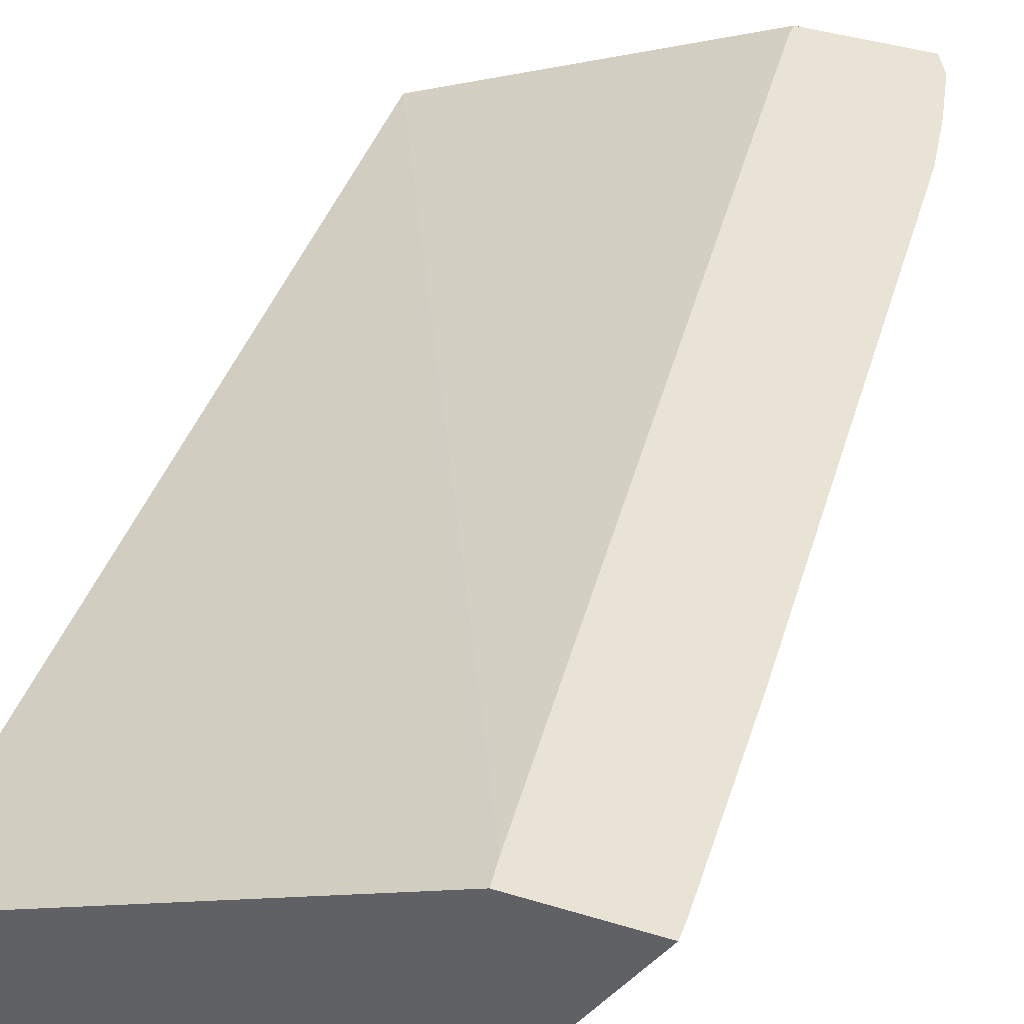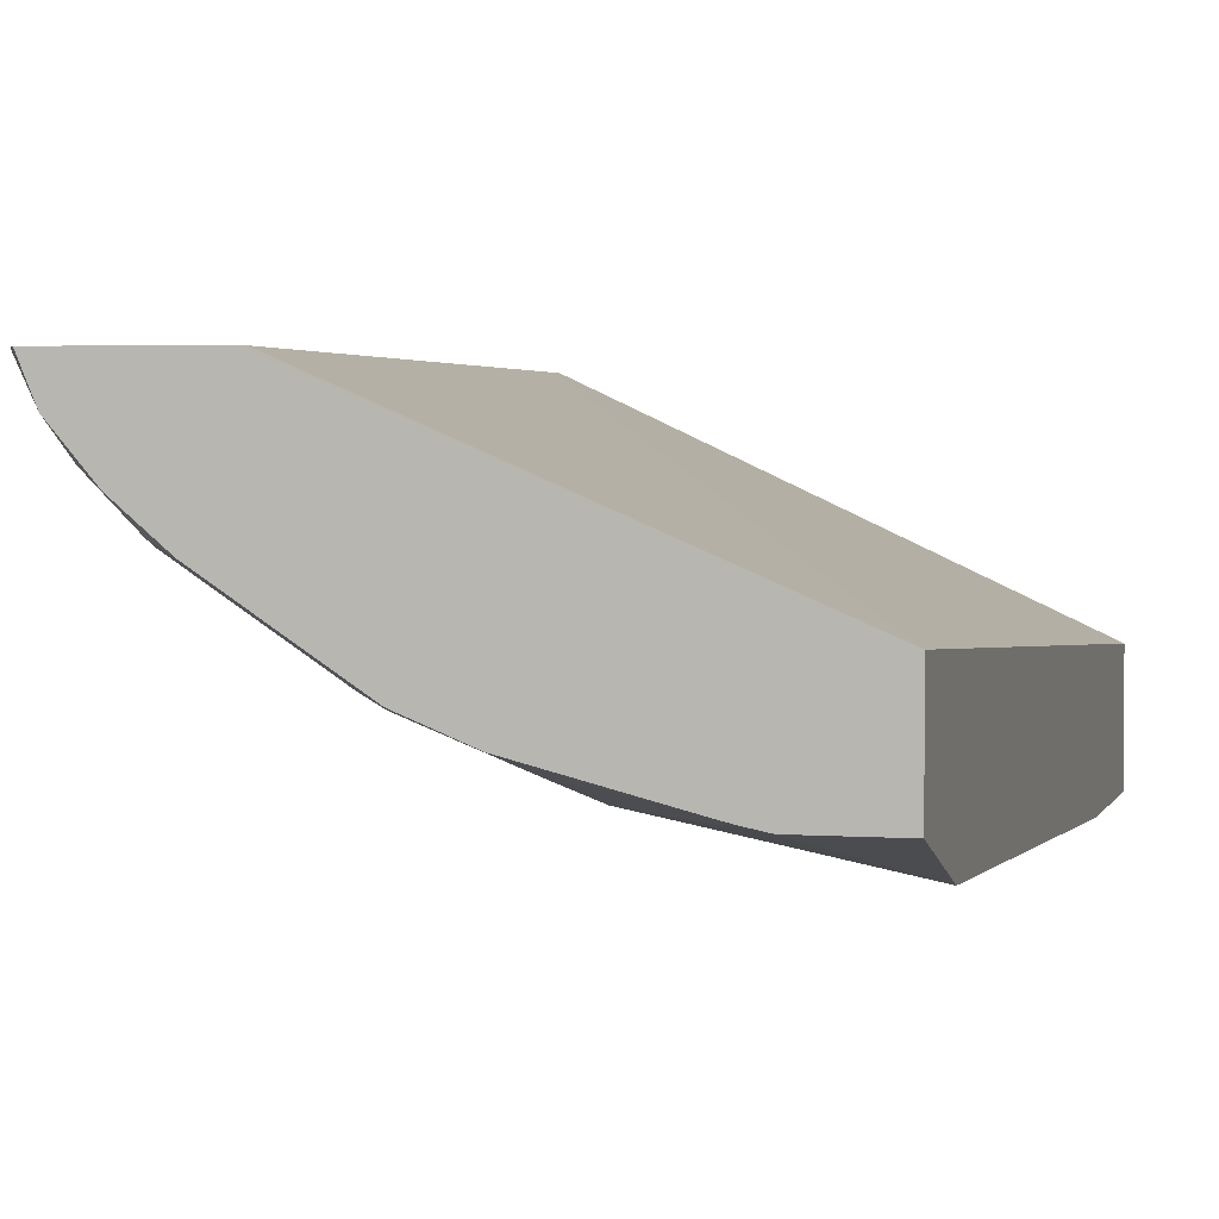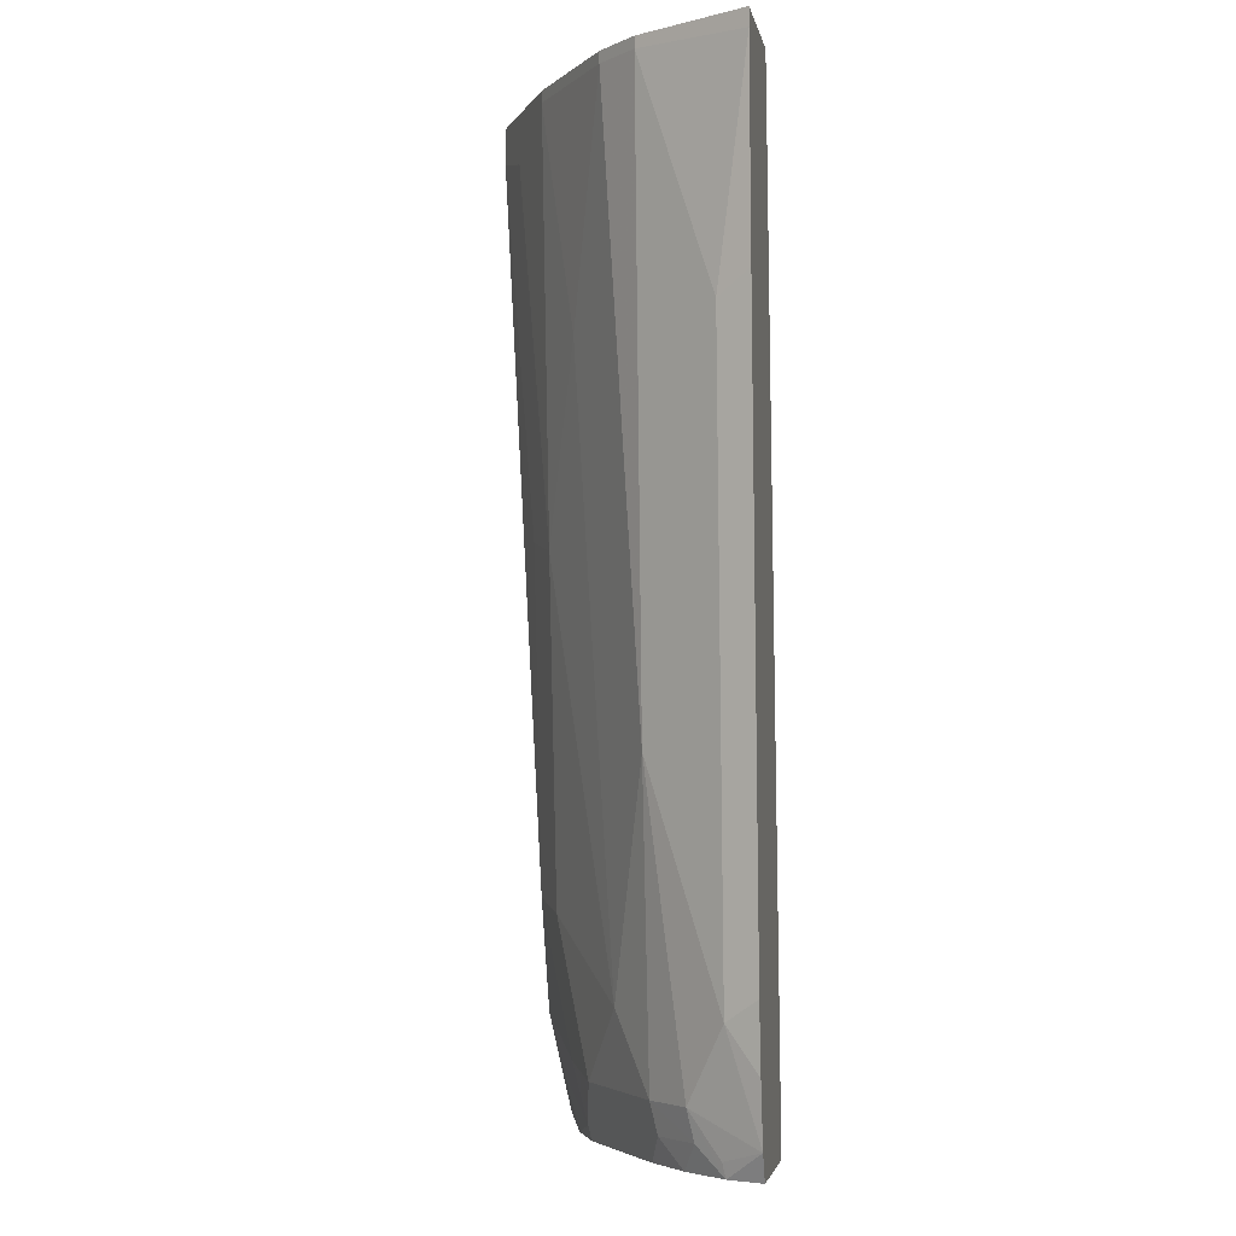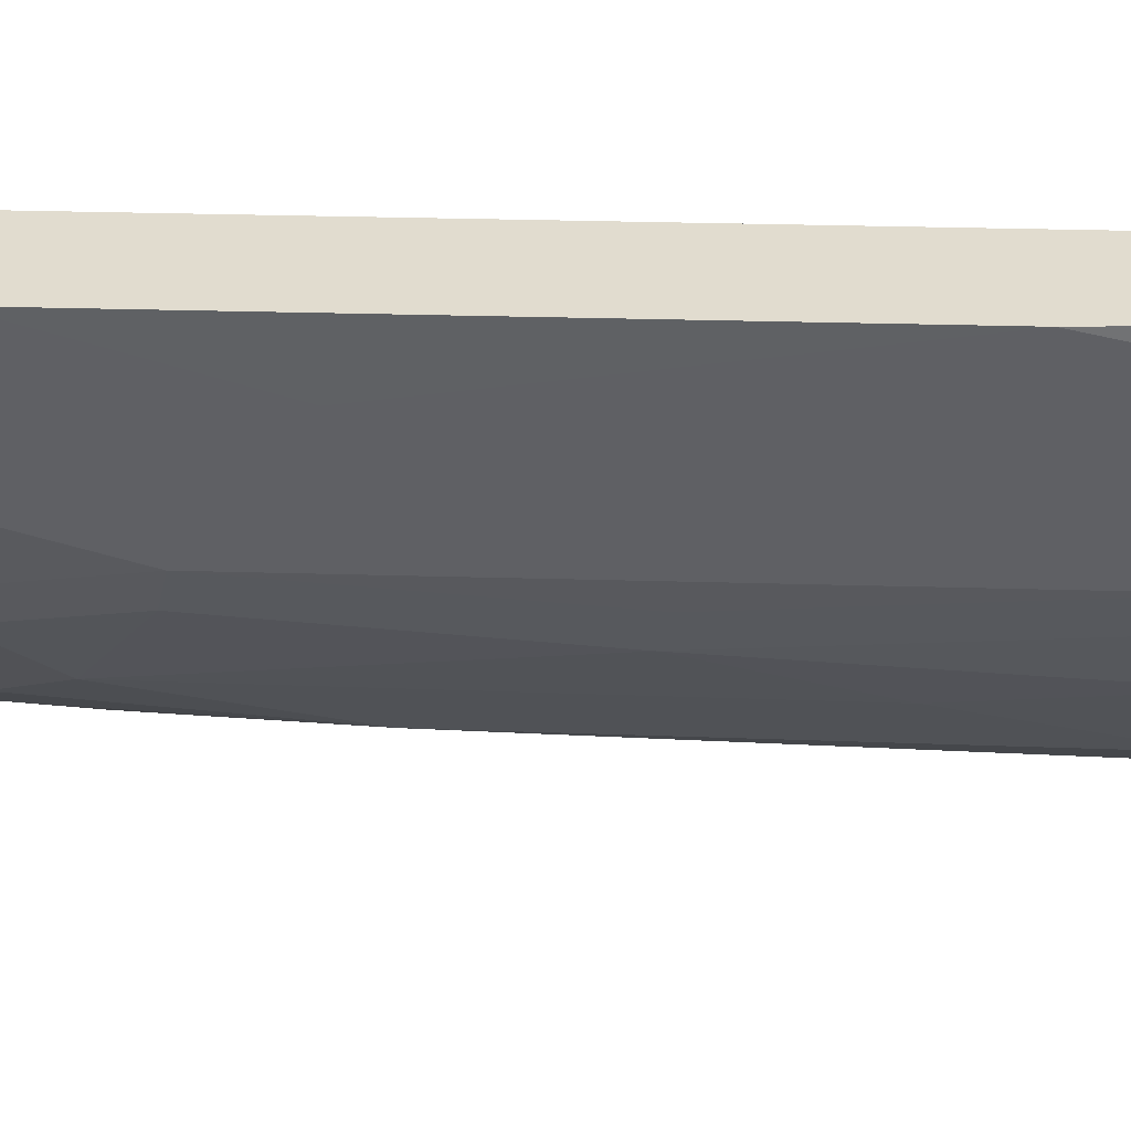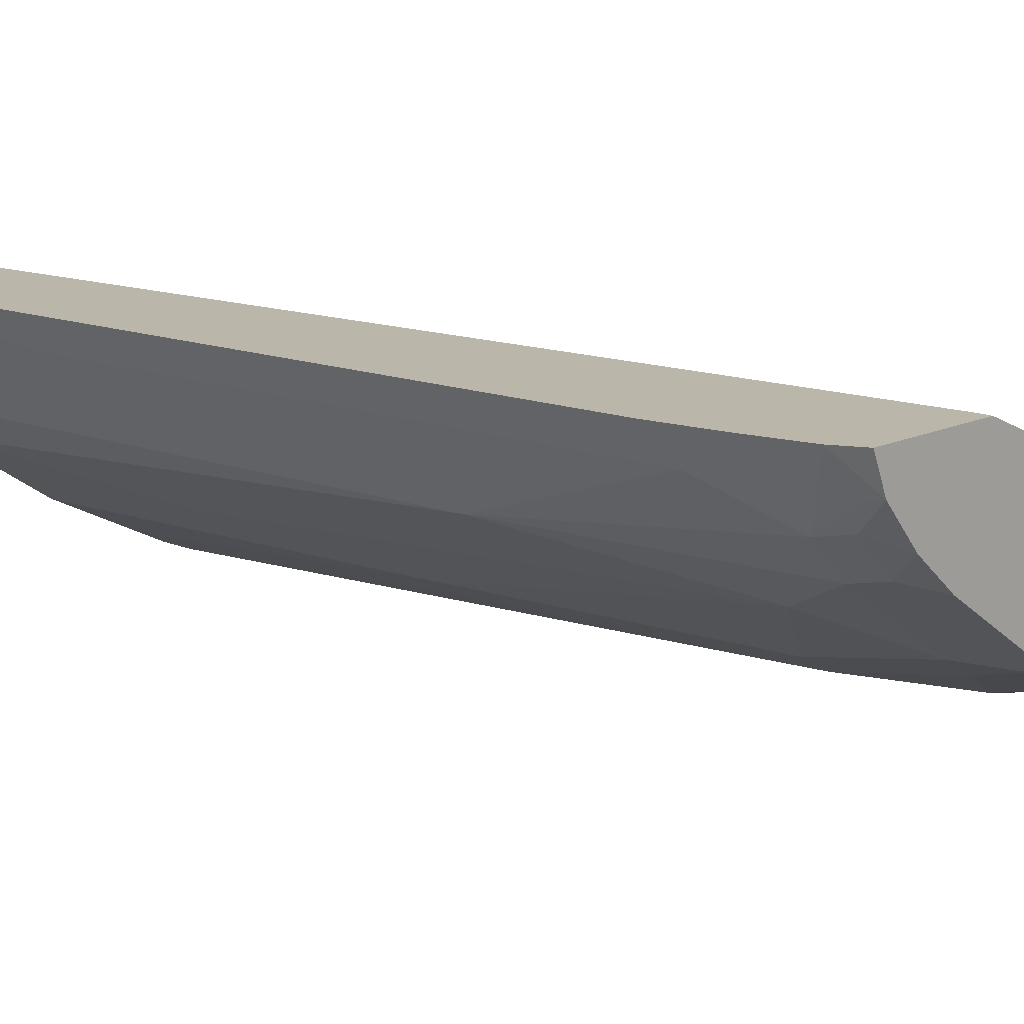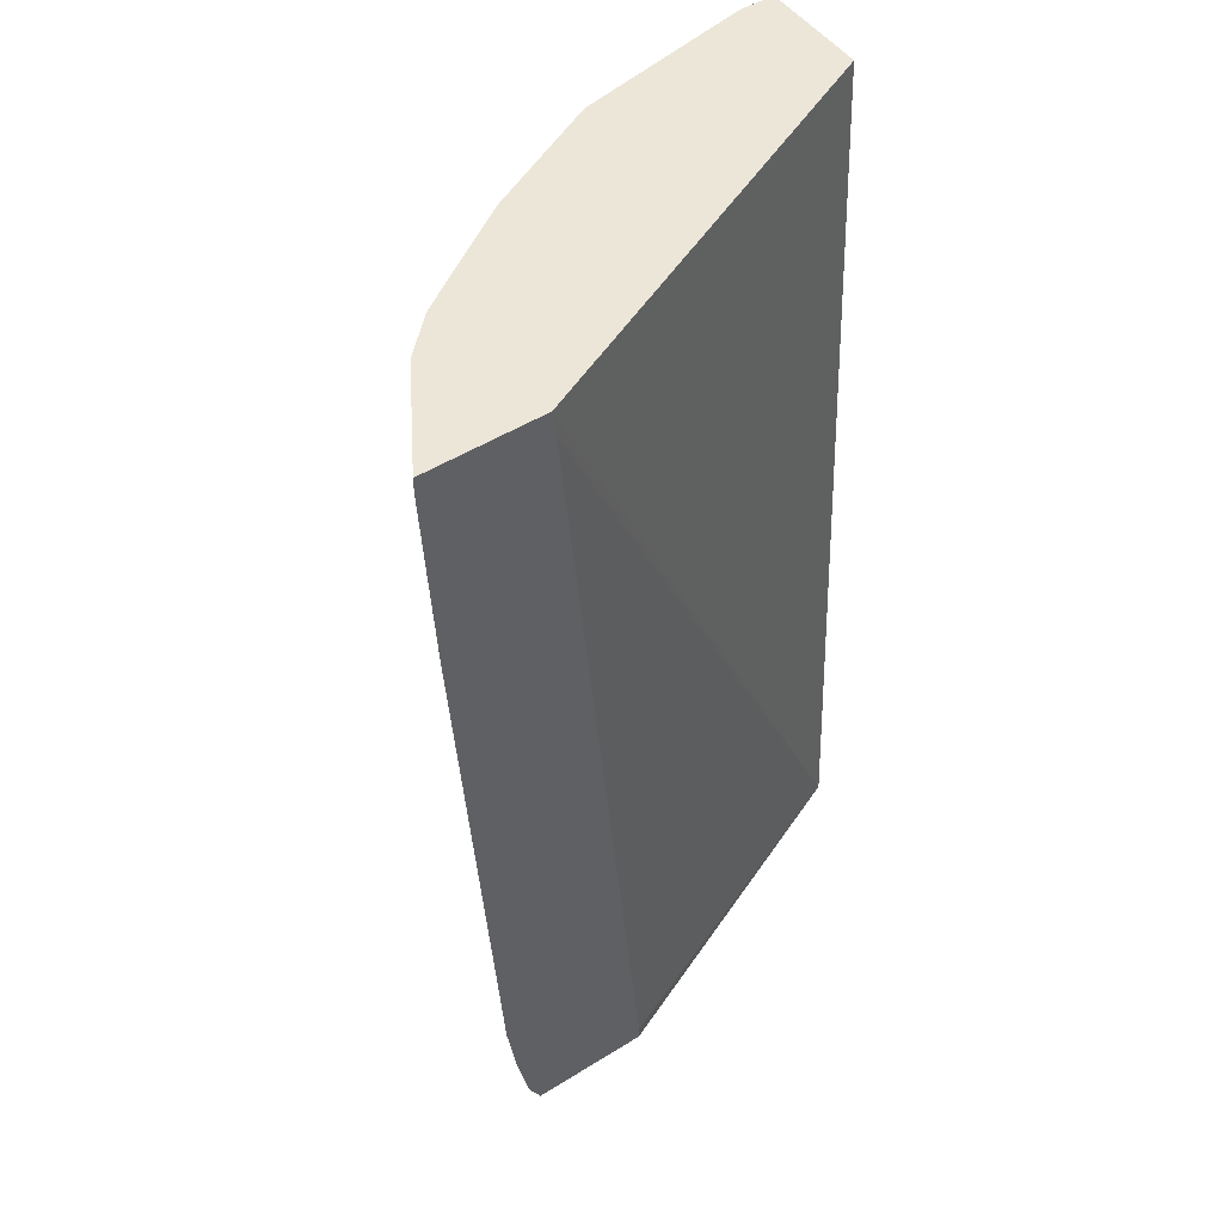
<metadata>
{"format":"obj","ext":"obj","renderer":"f3d","projection":"perspective","resolution":1024,"background":"white","views":[{"elev":42.3,"azim":-160.0,"up":"+Z"},{"elev":3.0,"azim":14.1,"up":"+Z"},{"elev":-3.6,"azim":-79.9,"up":"+Y"},{"elev":-55.5,"azim":90.6,"up":"+Z"},{"elev":14.1,"azim":-46.5,"up":"+Z"},{"elev":49.4,"azim":-34.5,"up":"+Y"}]}
</metadata>
<code>
v -0.3064 0.05104 -0.1939
v -0.3064 0.06056 -0.1939
v -0.2722 0.0544 -0.2518
v -0.2926 -0.0681 -0.211
v -0.3011 -0.05621 -0.1939
v -0.2416 0.06056 -0.1939
v -0.2722 0.06056 -0.2518
v -0.2518 0.0544 -0.2722
v -0.2518 -0.2722 -0.2518
v -0.2722 -0.3947 -0.211
v -0.2807 -0.3828 -0.1939
v -0.0003625 0.06056 -0.3062
v -0.2399 0.04588 -0.1939
v -0.0003625 -0.4675 -0.2761
v -0.2518 0.06056 -0.2722
v -0.1905 0.0544 -0.313
v -0.211 -0.0681 -0.2926
v -0.2314 -0.1702 -0.2722
v -0.211 -0.3947 -0.2722
v -0.2314 -0.4355 -0.2518
v -0.2518 -0.4355 -0.2314
v -0.2689 -0.4526 -0.1939
v -0.2756 -0.4185 -0.1939
v -0.0003625 0.06056 -0.3675
v -0.194 -0.4594 -0.1939
v -0.194 -0.4675 -0.1939
v -0.0003625 -0.4675 -0.3266
v -0.1905 0.06056 -0.313
v -0.1497 0.03399 -0.3335
v -0.1701 -0.1702 -0.313
v -0.1497 -0.3538 -0.313
v -0.1701 -0.4355 -0.2926
v -0.1532 -0.4593 -0.296
v -0.1882 -0.4675 -0.2699
v -0.2144 -0.4593 -0.2552
v -0.228 -0.4525 -0.2484
v -0.2484 -0.4525 -0.228
v -0.2536 -0.4675 -0.2127
v -0.2552 -0.4593 -0.2144
v -0.2629 -0.4646 -0.1939
v -0.02043 0.06056 -0.3675
v -0.0003625 0.04081 -0.3675
v -0.2614 -0.4675 -0.1939
v -0.04086 -0.4675 -0.3266
v -0.0003625 -0.4087 -0.3467
v -0.1497 0.06056 -0.3335
v -0.1436 0.06056 -0.3365
v -0.1232 0.06056 -0.3467
v -0.1225 0.04081 -0.3471
v -0.1429 -0.1634 -0.3266
v -0.1225 -0.3471 -0.3266
v -0.1429 -0.4287 -0.3062
v -0.1123 -0.4389 -0.3165
v -0.1225 -0.4675 -0.3062
v -0.1515 -0.4675 -0.2944
v -0.2127 -0.4675 -0.2536
v -0.2348 -0.4675 -0.2348
v -0.1225 0.06056 -0.3471
v -0.02043 0.04081 -0.3675
v -0.0003625 -0.04065 -0.3673
v -0.05122 -0.4675 -0.3246
v -0.06126 -0.4492 -0.3266
v -0.0003625 -0.4081 -0.3469
v -0.1021 -0.04086 -0.3471
v -0.04086 -0.2858 -0.3471
v -0.1021 -0.4083 -0.3266
v -0.0919 -0.4593 -0.3165
v -0.05919 -0.4675 -0.3226
v -0.02043 -0.3471 -0.3471
f 29 48 49
f 29 49 50
f 29 46 47
f 29 50 30
f 29 47 48
f 30 50 31
f 32 52 33
f 31 52 32
f 31 50 51
f 33 52 53
f 33 53 54
f 27 44 45
f 33 54 55
f 31 51 52
f 24 59 41
f 20 33 34
f 22 38 40
f 22 39 38
f 21 39 22
f 21 38 39
f 21 37 38
f 20 37 21
f 20 36 37
f 20 35 36
f 20 34 35
f 20 32 33
f 19 30 31
f 19 32 20
f 19 31 32
f 33 55 34
f 24 42 59
f 34 56 35
f 60 63 69
f 36 56 57
f 17 30 19
f 66 68 67
f 65 69 66
f 63 66 69
f 62 66 63
f 61 66 62
f 61 68 66
f 60 69 65
f 59 65 64
f 59 60 65
f 54 67 68
f 53 66 67
f 53 67 54
f 52 66 53
f 35 56 36
f 51 64 65
f 51 65 66
f 49 51 50
f 49 64 51
f 49 59 64
f 48 58 49
f 44 63 45
f 44 62 63
f 44 61 62
f 42 60 59
f 41 49 58
f 41 59 49
f 38 43 40
f 37 57 38
f 36 57 37
f 51 66 52
f 16 30 17
f 17 19 18
f 16 46 29
f 4 11 5
f 4 10 11
f 3 10 4
f 3 9 10
f 3 8 9
f 3 15 8
f 3 7 15
f 2 15 7
f 2 28 15
f 2 46 28
f 2 47 46
f 2 48 47
f 2 58 48
f 2 41 58
f 6 13 14
f 2 24 41
f 2 6 12
f 1 6 2
f 1 13 6
f 1 25 13
f 1 26 25
f 1 43 26
f 1 40 43
f 1 22 40
f 1 23 22
f 1 5 11
f 1 4 5
f 1 3 4
f 1 7 3
f 1 2 7
f 2 12 24
f 6 14 12
f 1 11 23
f 8 28 16
f 8 15 28
f 16 28 46
f 16 29 30
f 14 44 27
f 14 68 61
f 14 54 68
f 14 55 54
f 14 34 55
f 14 56 34
f 14 57 56
f 14 38 57
f 14 43 38
f 14 26 43
f 14 25 26
f 13 25 14
f 14 61 44
f 12 60 42
f 12 42 24
f 8 17 18
f 8 18 9
f 9 20 21
f 9 21 10
f 9 18 19
f 9 19 20
f 10 22 23
f 12 63 60
f 10 21 22
f 12 45 63
f 12 27 45
f 8 16 17
f 12 14 27
f 10 23 11

</code>
